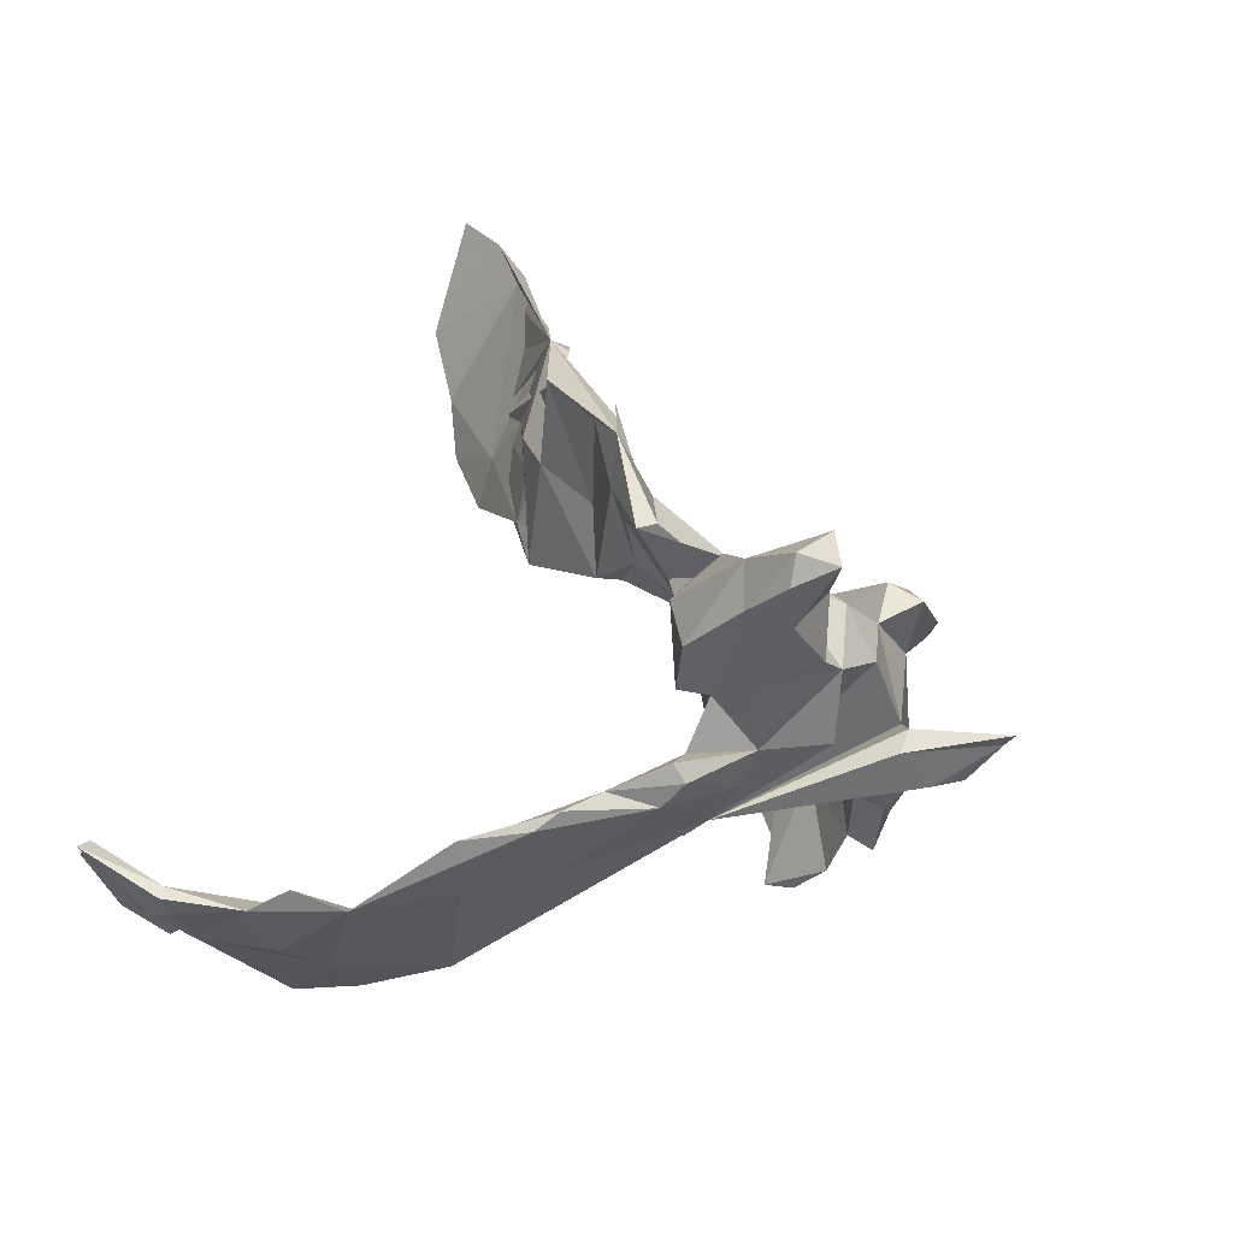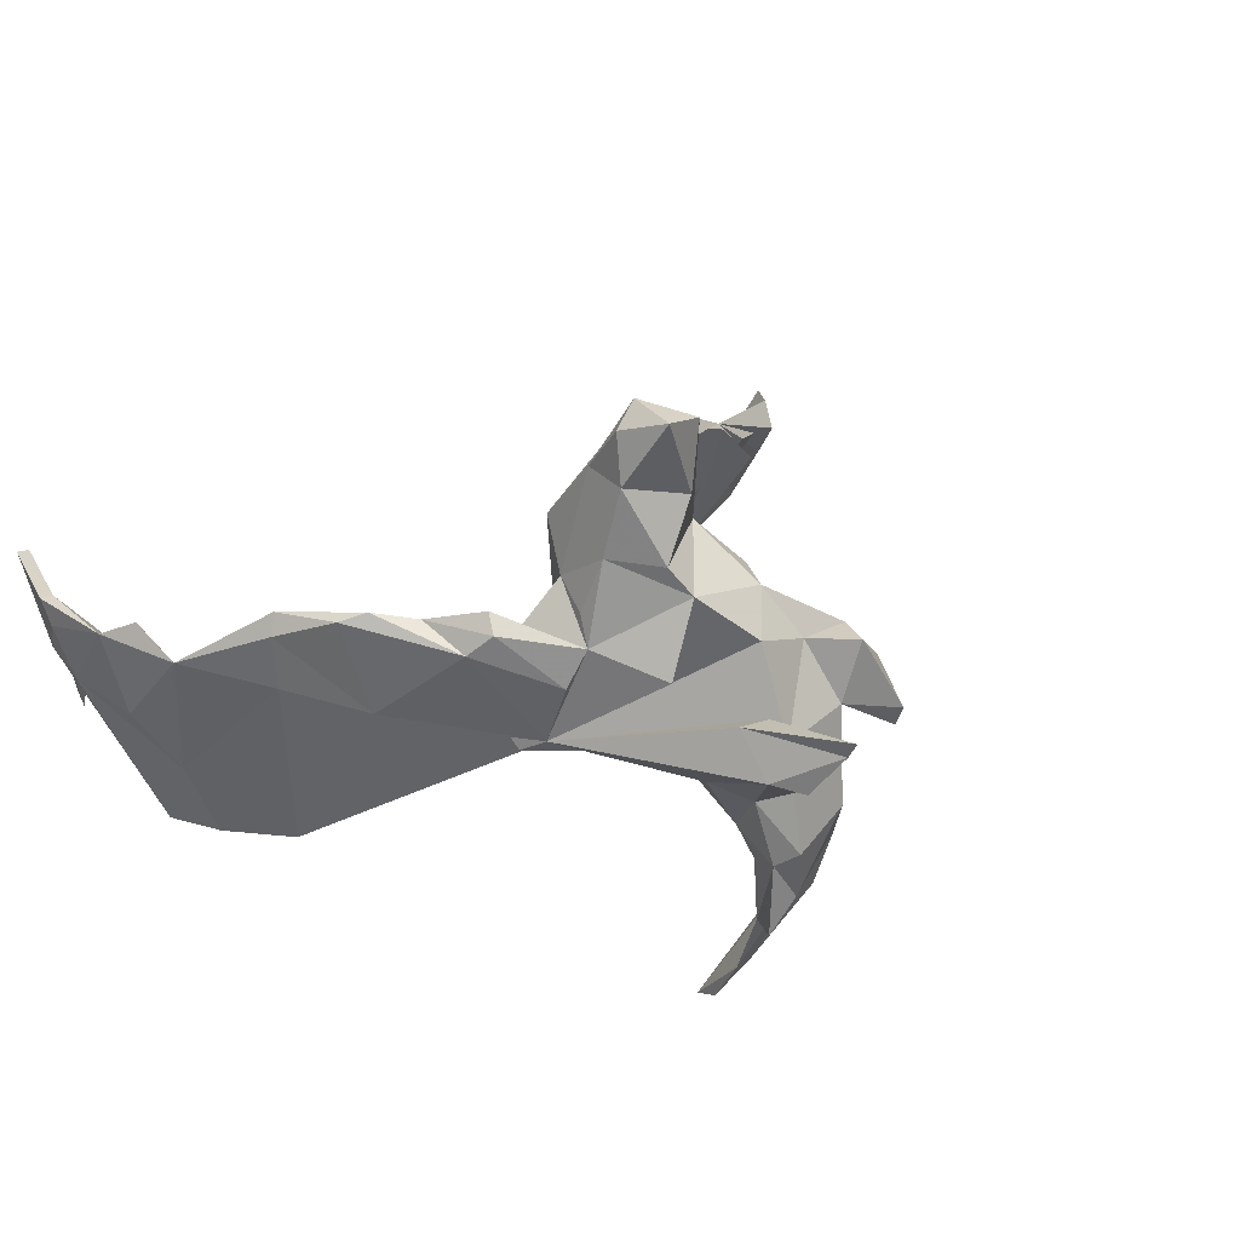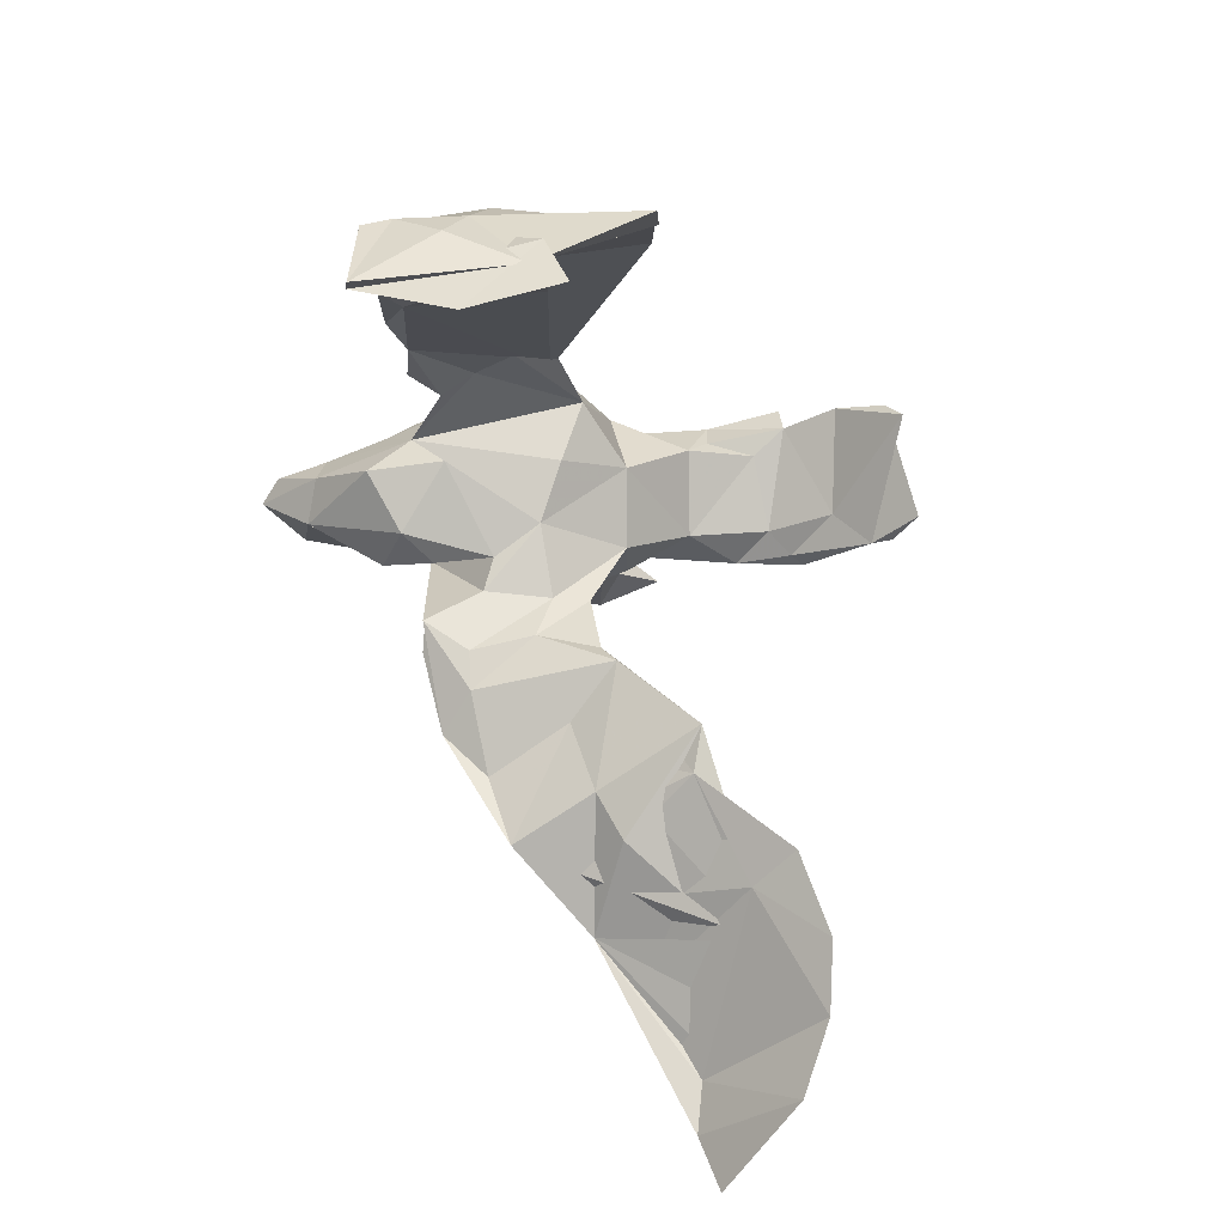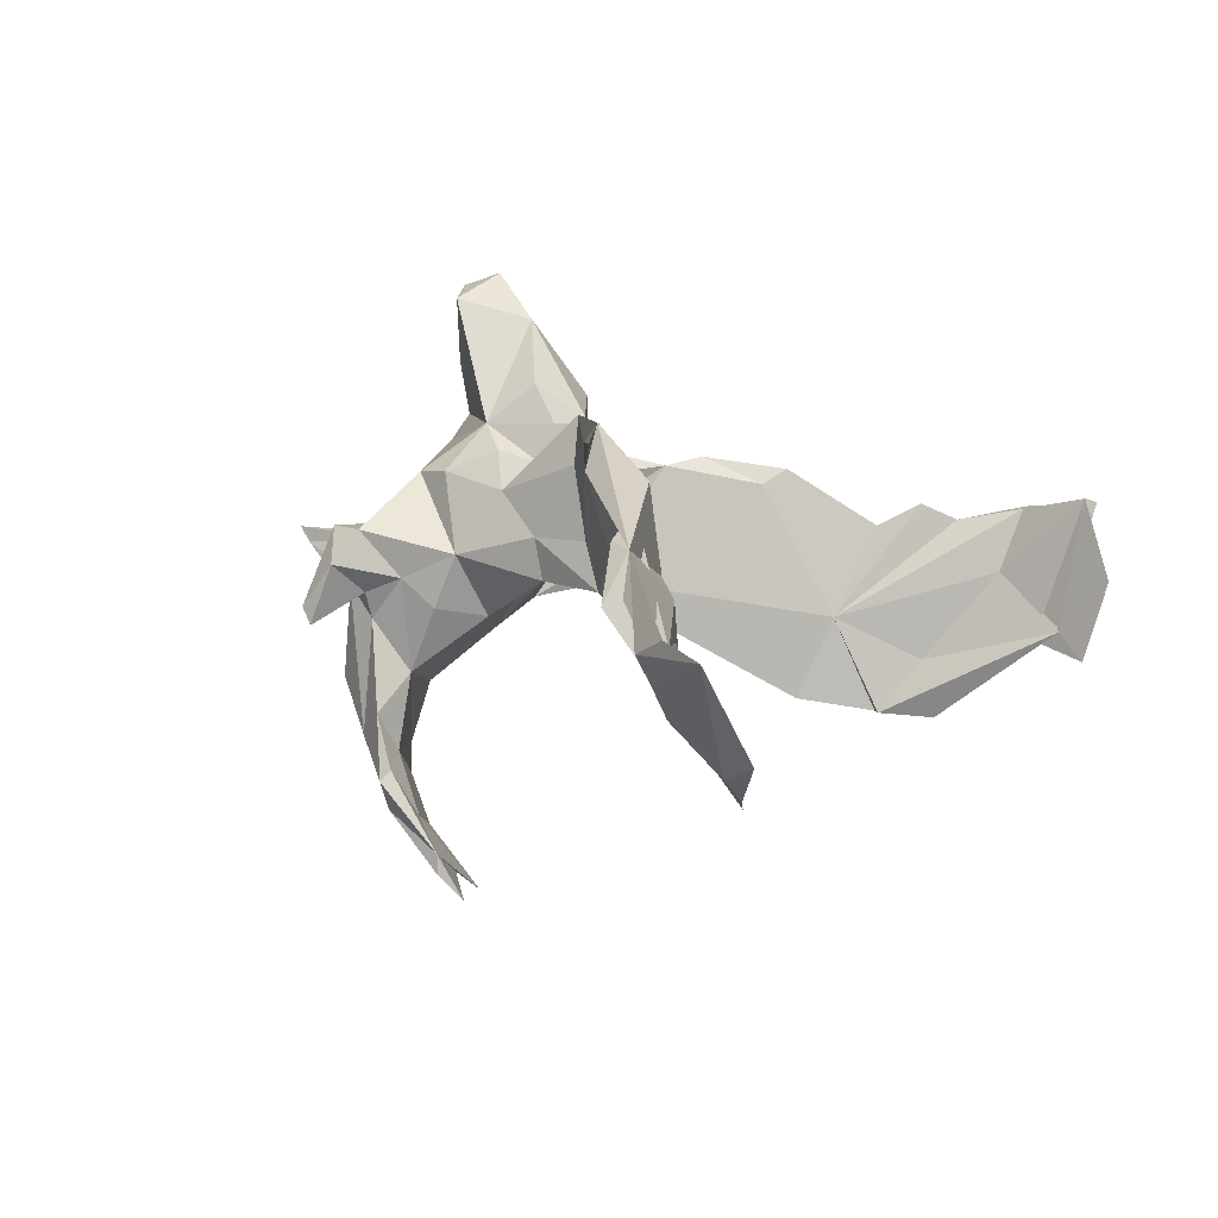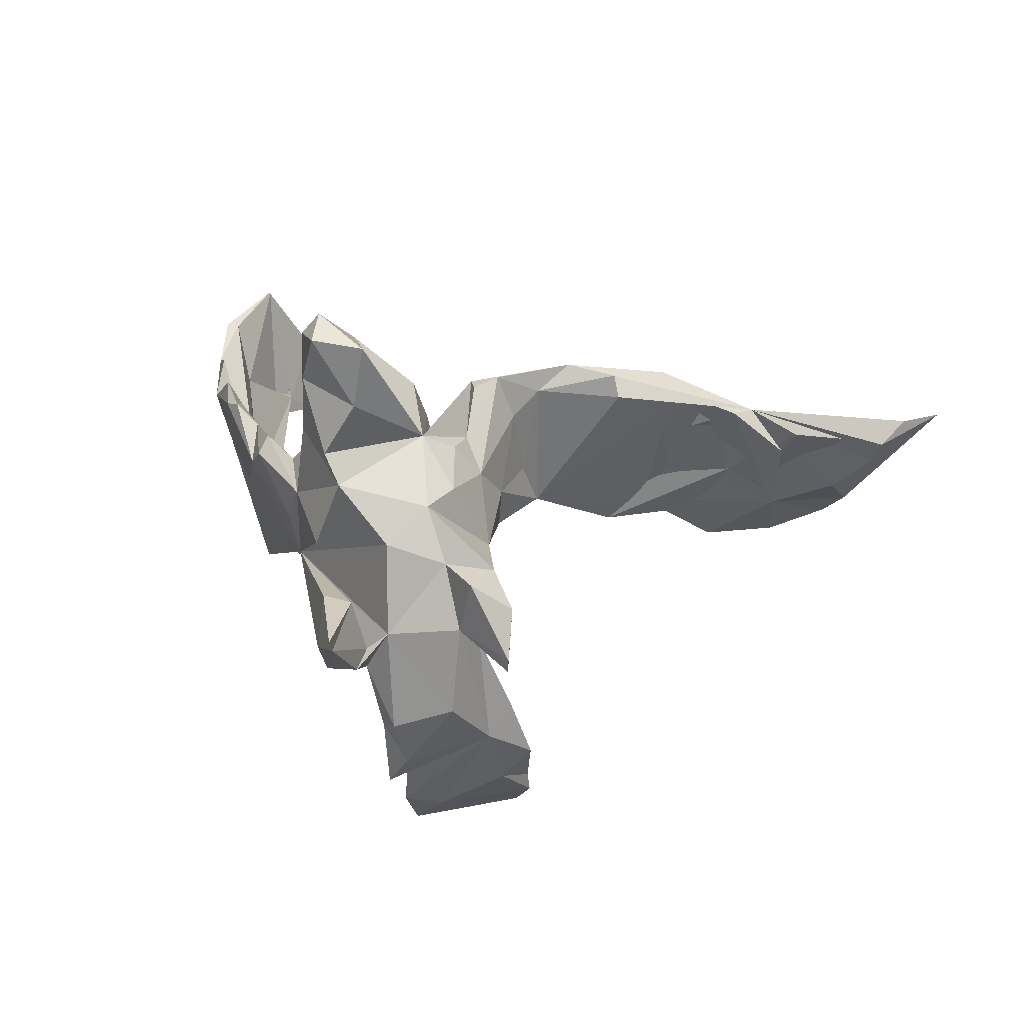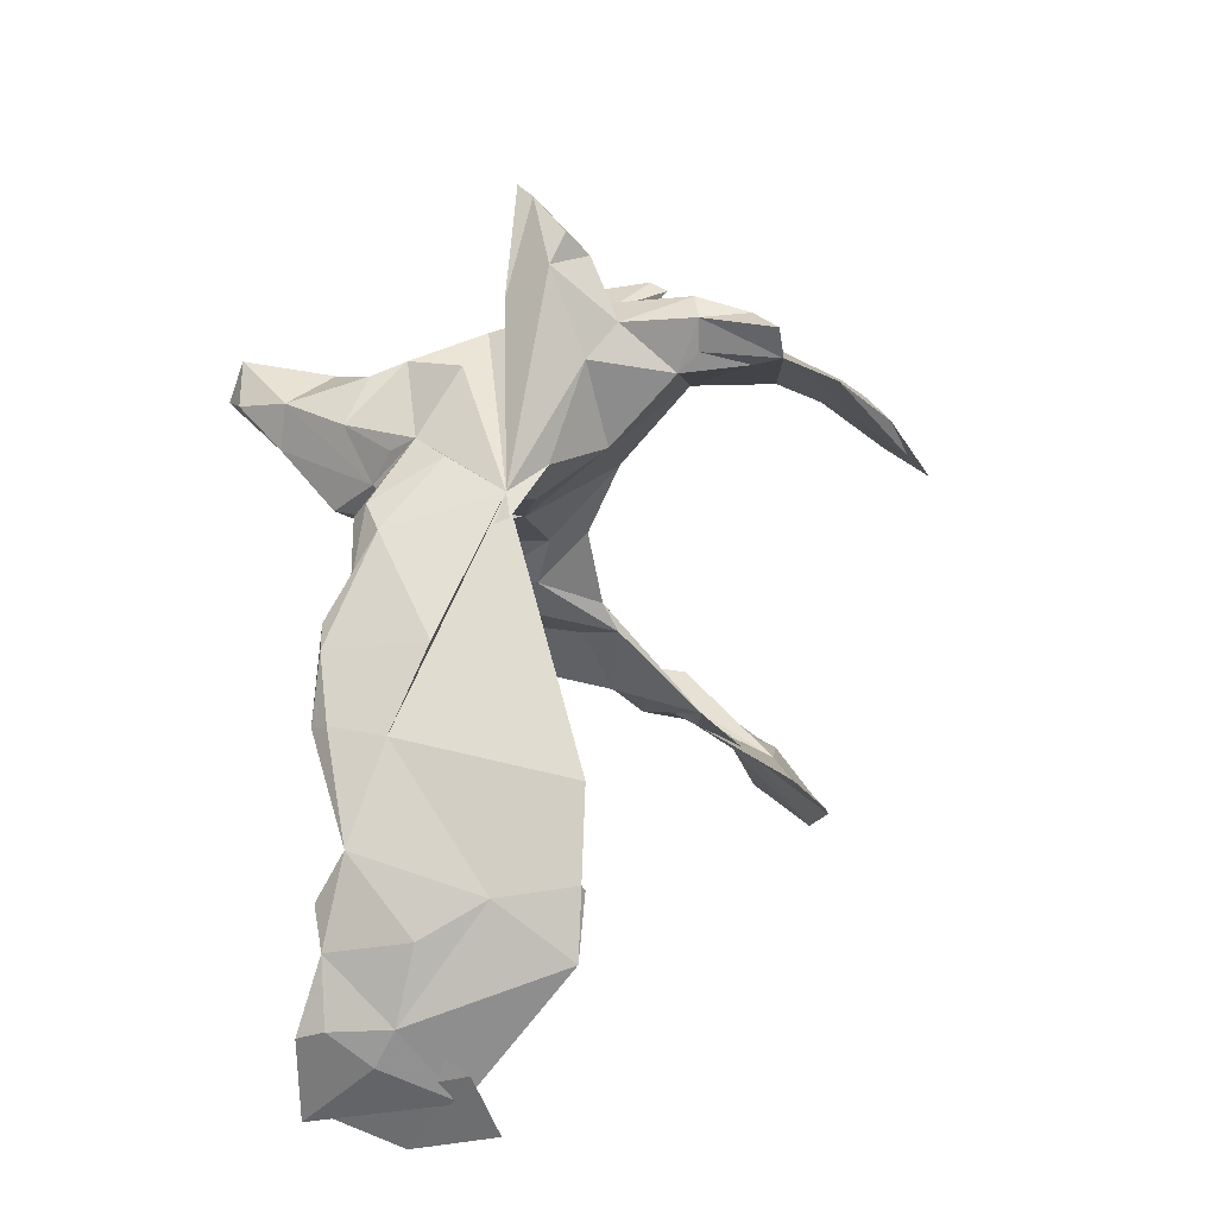
<metadata>
{"format":"obj","ext":"obj","renderer":"f3d","projection":"perspective","resolution":1024,"background":"white","views":[{"elev":49.5,"azim":104.5,"up":"+Z"},{"elev":24.5,"azim":138.6,"up":"+Z"},{"elev":-72.0,"azim":108.1,"up":"+Y"},{"elev":9.7,"azim":-65.7,"up":"+Z"},{"elev":28.7,"azim":-165.2,"up":"+Z"},{"elev":11.2,"azim":116.5,"up":"+Y"}]}
</metadata>
<code>
v 0.4682 -0.1682 0.05871
v 0.5026 -0.2774 0.06925
v 0.4413 -0.2082 -0.1074
v 0.4815 -0.2557 -0.03626
v 0.4261 -0.2725 -0.2062
v 0.3606 -0.088 -0.1817
v 0.4044 -0.191 -0.199
v 0.3975 -0.1982 -0.2003
v 0.4444 -0.4456 -0.07287
v 0.4962 -0.3529 -0.01916
v 0.4773 -0.2313 0.09297
v 0.3901 -0.132 -0.06525
v 0.4811 -0.3475 0.000914
v 0.4352 -0.2499 -0.1254
v 0.5189 -0.3604 0.05643
v 0.409 -0.04866 0.1158
v 0.3989 -0.05407 0.04402
v 0.3329 0.04261 0.0257
v 0.5247 -0.3713 0.09095
v 0.4977 -0.4008 0.007022
v 0.5064 -0.3728 0.08962
v 0.3683 -0.02986 0.1227
v 0.3684 0.02679 0.148
v 0.4814 -0.4679 0.1124
v 0.3989 -0.05543 0.1427
v 0.3313 -0.0269 -0.05305
v 0.1979 0.1933 0.002063
v 0.342 0.05184 0.1614
v 0.4579 -0.4067 -0.09042
v 0.282 0.153 0.1227
v 0.2609 0.1784 0.1505
v 0.2956 0.09001 0.1516
v 0.2173 0.1673 -0.01275
v 0.4904 -0.4827 0.1071
v 0.2378 0.144 0.03531
v 0.2524 0.1591 0.1725
v 0.1982 0.2296 0.08183
v 0.003226 0.3164 -0.3257
v 0.2127 0.1654 0.1419
v -0.009899 0.233 -0.4064
v 0.1787 0.2448 0.132
v 0.03536 0.519 0.05165
v 0.2271 0.1646 0.09168
v 0.4214 -0.4864 -0.1085
v 0.07599 0.3348 -0.03767
v 0.1368 0.2178 -0.02089
v 0.05744 0.4805 -0.003139
v 0.08384 0.4441 0.00532
v -0.1594 0.219 -0.3191
v 0.08805 0.4008 0.06228
v 0.02533 0.4511 -0.01851
v 0.03459 0.532 0.07296
v 0.1739 0.2266 0.1695
v 0.00775 0.3752 -0.2529
v 0.1226 0.3253 0.1002
v 0.08701 0.3225 0.1956
v 0.04582 0.405 0.05992
v 0.162 0.2522 0.2406
v 0.4345 -0.5166 0.004383
v 0.01138 0.3831 -0.1527
v 0.1658 0.1831 0.1993
v 0.03682 0.3758 -0.06111
v -0.01099 0.4054 -0.1367
v 0.1519 0.2714 0.3286
v -0.02412 0.3877 -0.205
v 0.003373 0.3419 -0.1494
v 0.03451 0.2262 -0.04683
v 0.02479 0.4071 -0.01062
v -0.007456 0.3382 -0.2524
v 0.08507 0.1669 0.02426
v 0.008778 0.3159 -0.1248
v 0.1493 0.2135 0.3377
v 0.1539 0.1457 0.2609
v 0.1524 0.264 0.3942
v 0.06925 0.2968 0.3076
v 0.12 0.3148 0.4088
v 0.1263 0.264 0.426
v 0.009256 0.3522 0.1277
v -0.02826 0.3261 -0.2039
v -0.09627 0.2887 -0.0924
v -0.1197 0.266 -0.2814
v 0.112 0.3051 0.233
v 0.02379 0.1332 0.07201
v 0.1379 0.1352 0.1612
v -0.04551 0.2927 -0.3413
v 0.09715 0.2018 0.3663
v -0.000849 0.3899 0.006655
v -0.005114 0.2197 0.2341
v 0.05545 0.2939 0.3946
v -0.1013 0.3761 0.02058
v -0.036 0.3036 0.1692
v -0.0717 0.3403 0.1024
v -0.1425 0.2997 -0.2704
v -0.05847 0.192 -0.01633
v 0.00585 0.1091 0.1397
v -0.1242 0.2933 -0.1935
v -0.09373 0.3914 -0.1058
v 0.02472 0.1627 0.2861
v 0.07139 0.1107 0.2408
v -0.02608 0.08656 0.1635
v -0.1178 0.3342 -0.01935
v -0.1624 0.2844 -0.2126
v -0.1336 0.341 -0.1745
v -0.1756 0.3949 -0.02425
v -0.1314 0.3368 0.01724
v -0.1574 0.3069 -0.1387
v 0.01897 0.1205 0.2162
v -0.1349 0.1922 -0.3868
v -0.1673 0.4123 -0.01875
v -0.1043 0.2484 -0.002685
v -0.1169 0.2902 0.03692
v -0.05943 0.2539 0.1744
v -0.1214 0.3878 0.1023
v -0.1007 0.2185 0.07057
v -0.04137 0.1845 0.2037
v -0.1414 0.3393 0.1019
v -0.1623 0.217 -0.3464
v -0.179 0.4044 0.000944
v -0.1822 0.2904 -0.2239
v -0.07428 0.1633 0.1549
v -0.04181 0.125 0.19
v -0.1737 0.3632 0.05825
v -0.03829 0.06898 0.2447
v -0.08382 0.1 0.04064
v -0.08993 0.1085 0.09846
v -0.0632 0.09061 0.0835
v -0.06972 0.05478 0.2576
v -0.08471 0.03057 0.1121
v -0.1021 0.02996 0.09942
v -0.07471 0.02048 0.1958
v -0.1982 -0.1435 -0.06345
v -0.1176 0.005272 0.03705
v -0.1272 -0.03152 0.01966
v -0.02702 0.04525 0.2419
v -0.1232 0.02325 0.2281
v -0.09282 0.05001 0.1956
v -0.1553 -0.07839 -0.03998
v -0.1158 -0.008825 0.2065
v -0.2445 -0.1724 -0.03787
v -0.1596 -0.01282 0.2583
v -0.1802 -0.04949 0.09754
v -0.2257 -0.03151 0.2401
v -0.2442 -0.1368 0.08514
v -0.2154 -0.05564 0.2154
v -0.375 -0.2459 -0.06643
v -0.2857 -0.1297 0.1198
v -0.2162 -0.05498 0.1048
v -0.233 -0.02989 0.2062
v -0.3123 -0.1305 0.175
v -0.2993 -0.1768 0.06754
v -0.2793 -0.1353 0.2048
v -0.413 -0.1684 0.1425
v -0.284 -0.1668 0.02786
v -0.2942 -0.1321 0.2256
v -0.4408 -0.2566 -0.06084
v -0.376 -0.2019 0.01859
v -0.3922 -0.1362 0.1484
v -0.3406 -0.2576 -0.1322
v -0.4652 -0.1569 0.08306
v -0.433 -0.3182 -0.1425
v -0.4813 -0.1911 0.09702
v -0.5142 -0.3485 -0.1128
v -0.5476 -0.3399 -0.08138
v -0.5349 -0.2684 -0.02412
v -0.5436 -0.2091 0.1005
v -0.5847 -0.3903 -0.05605
v -0.5881 -0.2659 0.06299
v -0.6081 -0.2613 0.06162
v -0.5936 -0.2744 0.02536
v -0.6359 -0.3053 0.08529
v -0.683 -0.3681 0.07261
v -0.6988 -0.396 0.09393
v -0.001627 0.274 -0.3877
f 50 42 52
f 57 52 42
f 86 98 99
f 107 99 98
f 73 86 99
f 88 107 98
f 95 99 107
f 72 86 73
f 84 73 99
f 78 56 27
f 55 27 56
f 88 82 56
f 58 56 82
f 91 88 56
f 75 82 88
f 87 78 27
f 91 56 78
f 92 91 78
f 86 88 98
f 115 88 112
f 91 112 88
f 114 112 91
f 121 88 115
f 120 115 112
f 64 61 58
f 53 58 61
f 82 64 58
f 72 61 64
f 74 72 64
f 73 61 72
f 75 64 82
f 84 61 73
f 86 72 77
f 74 77 72
f 89 86 77
f 89 75 88
f 88 86 89
f 76 74 64
f 76 77 74
f 75 76 64
f 89 77 76
f 89 76 75
f 44 29 9
f 13 9 29
f 59 29 44
f 93 49 119
f 102 119 49
f 103 93 119
f 117 49 93
f 12 7 8
f 5 8 7
f 14 12 8
f 6 7 12
f 3 5 7
f 9 8 5
f 9 14 8
f 13 14 9
f 10 9 5
f 10 5 3
f 6 3 7
f 9 10 20
f 15 20 10
f 34 9 20
f 145 139 131
f 132 131 139
f 3 4 10
f 2 10 4
f 1 4 3
f 24 13 29
f 145 162 160
f 155 160 162
f 158 145 160
f 167 162 145
f 166 171 163
f 164 163 171
f 162 166 163
f 170 171 166
f 27 30 18
f 23 18 30
f 37 30 27
f 32 30 31
f 37 31 30
f 32 43 35
f 46 35 43
f 27 32 35
f 39 43 32
f 61 43 39
f 41 31 37
f 41 37 27
f 41 61 39
f 46 43 61
f 83 61 84
f 48 27 45
f 46 45 27
f 50 27 48
f 62 51 48
f 47 48 51
f 45 62 48
f 87 51 62
f 71 62 45
f 87 57 68
f 42 68 57
f 51 87 68
f 27 57 87
f 42 48 47
f 42 47 51
f 63 87 62
f 42 51 68
f 95 83 84
f 70 61 83
f 99 95 84
f 100 83 95
f 97 87 63
f 88 100 95
f 126 83 100
f 130 126 100
f 94 83 126
f 87 90 92
f 113 92 90
f 105 101 111
f 80 111 101
f 122 105 111
f 90 101 105
f 97 90 87
f 103 101 90
f 104 90 105
f 118 90 104
f 122 104 105
f 113 90 118
f 88 95 107
f 134 100 88
f 134 130 100
f 128 126 130
f 138 130 134
f 115 120 121
f 127 121 120
f 136 120 125
f 114 125 120
f 129 136 125
f 127 120 136
f 112 114 120
f 124 125 114
f 114 111 110
f 80 110 111
f 94 114 110
f 116 111 114
f 91 116 114
f 122 111 116
f 104 122 118
f 113 118 122
f 140 138 134
f 128 130 138
f 124 126 128
f 133 128 138
f 129 135 136
f 127 136 135
f 132 135 129
f 141 138 144
f 140 144 138
f 148 140 142
f 135 142 140
f 151 144 140
f 141 144 151
f 152 151 140
f 135 148 142
f 152 140 148
f 132 148 135
f 149 152 148
f 32 28 30
f 23 30 28
f 22 28 32
f 36 32 31
f 39 32 36
f 164 155 163
f 162 163 155
f 108 49 117
f 9 24 59
f 29 59 24
f 27 17 6
f 3 6 17
f 12 27 6
f 18 17 27
f 1 3 17
f 13 12 14
f 2 15 10
f 34 20 15
f 1 2 4
f 19 15 2
f 24 21 13
f 12 13 21
f 34 21 24
f 19 34 15
f 171 169 164
f 152 164 169
f 168 169 171
f 85 108 117
f 173 49 108
f 81 40 38
f 173 38 40
f 69 81 38
f 49 40 81
f 85 173 108
f 38 173 85
f 40 49 173
f 55 41 27
f 78 87 92
f 121 134 88
f 127 135 140
f 41 39 36
f 41 36 31
f 53 61 41
f 58 53 41
f 56 41 55
f 58 41 56
f 57 27 50
f 42 50 48
f 52 57 50
f 116 91 92
f 113 116 92
f 122 116 113
f 123 134 121
f 140 134 123
f 127 123 121
f 140 123 127
f 59 44 9
f 103 38 85
f 150 131 143
f 133 143 131
f 49 81 102
f 96 102 81
f 69 96 81
f 106 102 96
f 93 103 85
f 117 93 85
f 79 96 69
f 69 103 54
f 65 54 103
f 60 69 54
f 38 103 69
f 129 125 132
f 124 132 125
f 70 67 46
f 45 46 67
f 83 94 67
f 80 67 94
f 132 128 133
f 141 133 138
f 148 132 147
f 139 147 132
f 149 148 147
f 143 152 150
f 156 150 152
f 83 67 70
f 65 97 63
f 124 94 126
f 94 110 80
f 106 80 101
f 103 90 97
f 65 103 97
f 106 101 103
f 114 94 124
f 143 141 151
f 152 143 151
f 157 152 149
f 146 149 147
f 139 146 147
f 155 149 146
f 155 157 149
f 159 152 157
f 23 16 18
f 17 18 16
f 25 16 23
f 28 25 23
f 1 16 25
f 22 25 28
f 12 25 22
f 27 22 32
f 24 9 34
f 133 131 132
f 27 12 26
f 22 26 12
f 16 1 17
f 21 2 12
f 11 12 2
f 19 2 21
f 1 12 11
f 34 19 21
f 152 169 168
f 170 168 171
f 170 152 168
f 155 164 152
f 159 155 152
f 161 145 156
f 131 156 145
f 157 155 159
f 158 155 139
f 153 139 155
f 146 139 153
f 146 153 155
f 156 131 150
f 170 166 167
f 162 167 166
f 152 170 167
f 167 161 152
f 156 152 161
f 167 145 161
f 141 143 133
f 106 103 119
f 102 106 119
f 80 106 96
f 66 79 69
f 80 96 79
f 60 54 65
f 60 66 69
f 71 79 66
f 71 66 60
f 22 27 26
f 71 60 62
f 63 62 60
f 12 1 25
f 33 27 35
f 46 33 35
f 46 27 33
f 70 46 61
f 71 45 67
f 65 63 60
f 71 80 79
f 67 80 71
f 2 1 11
f 160 155 158
f 145 158 139
f 132 124 128

</code>
